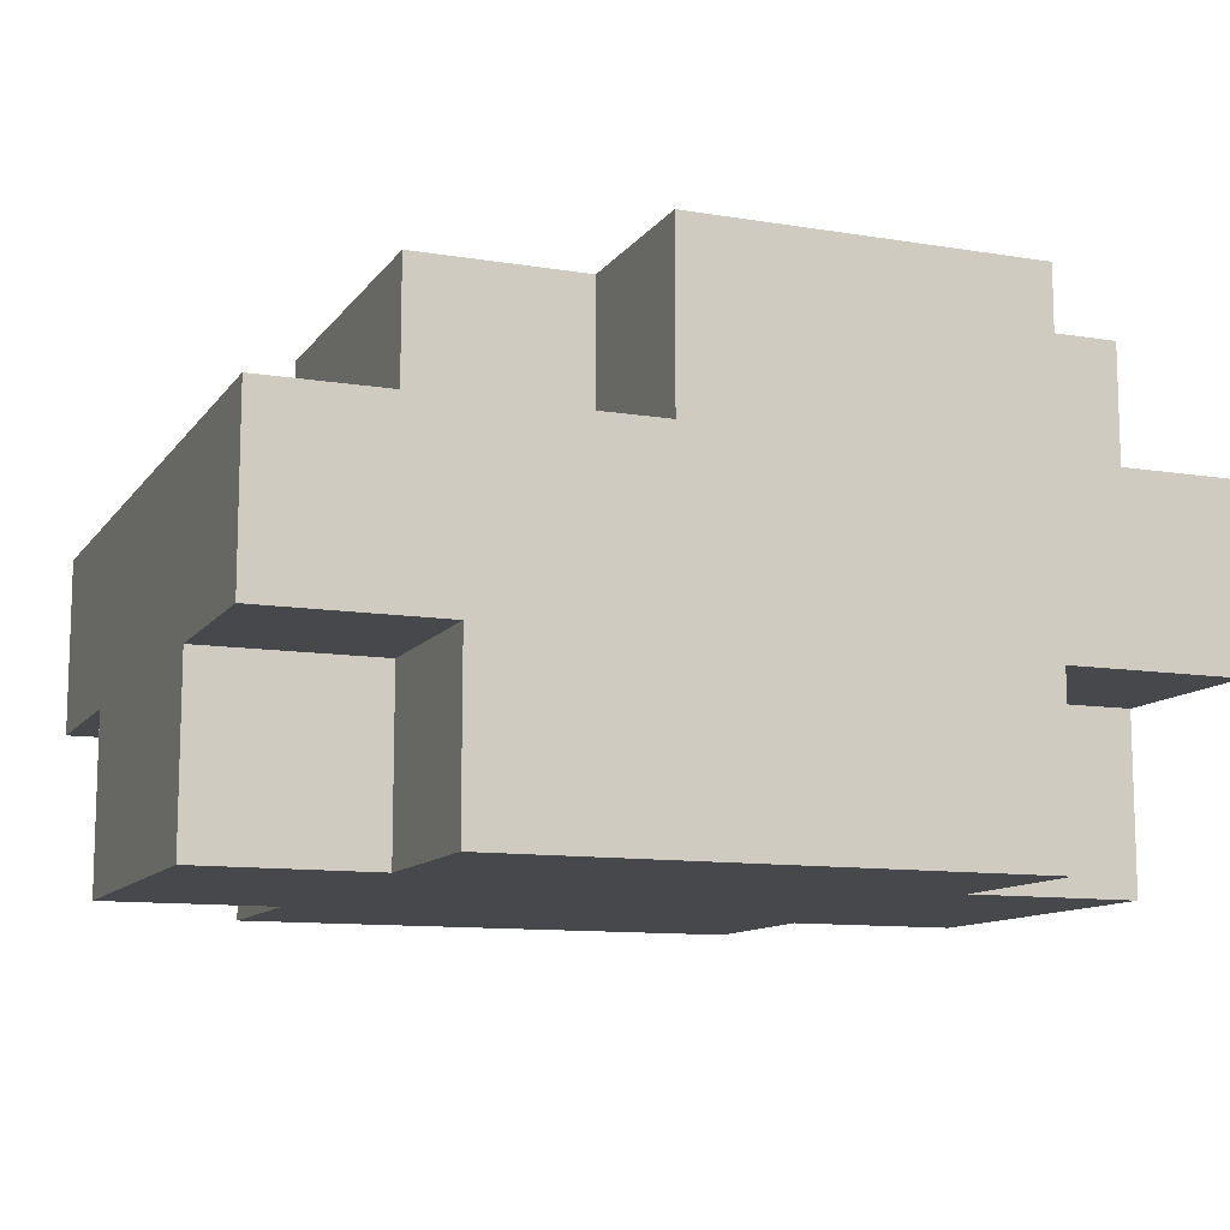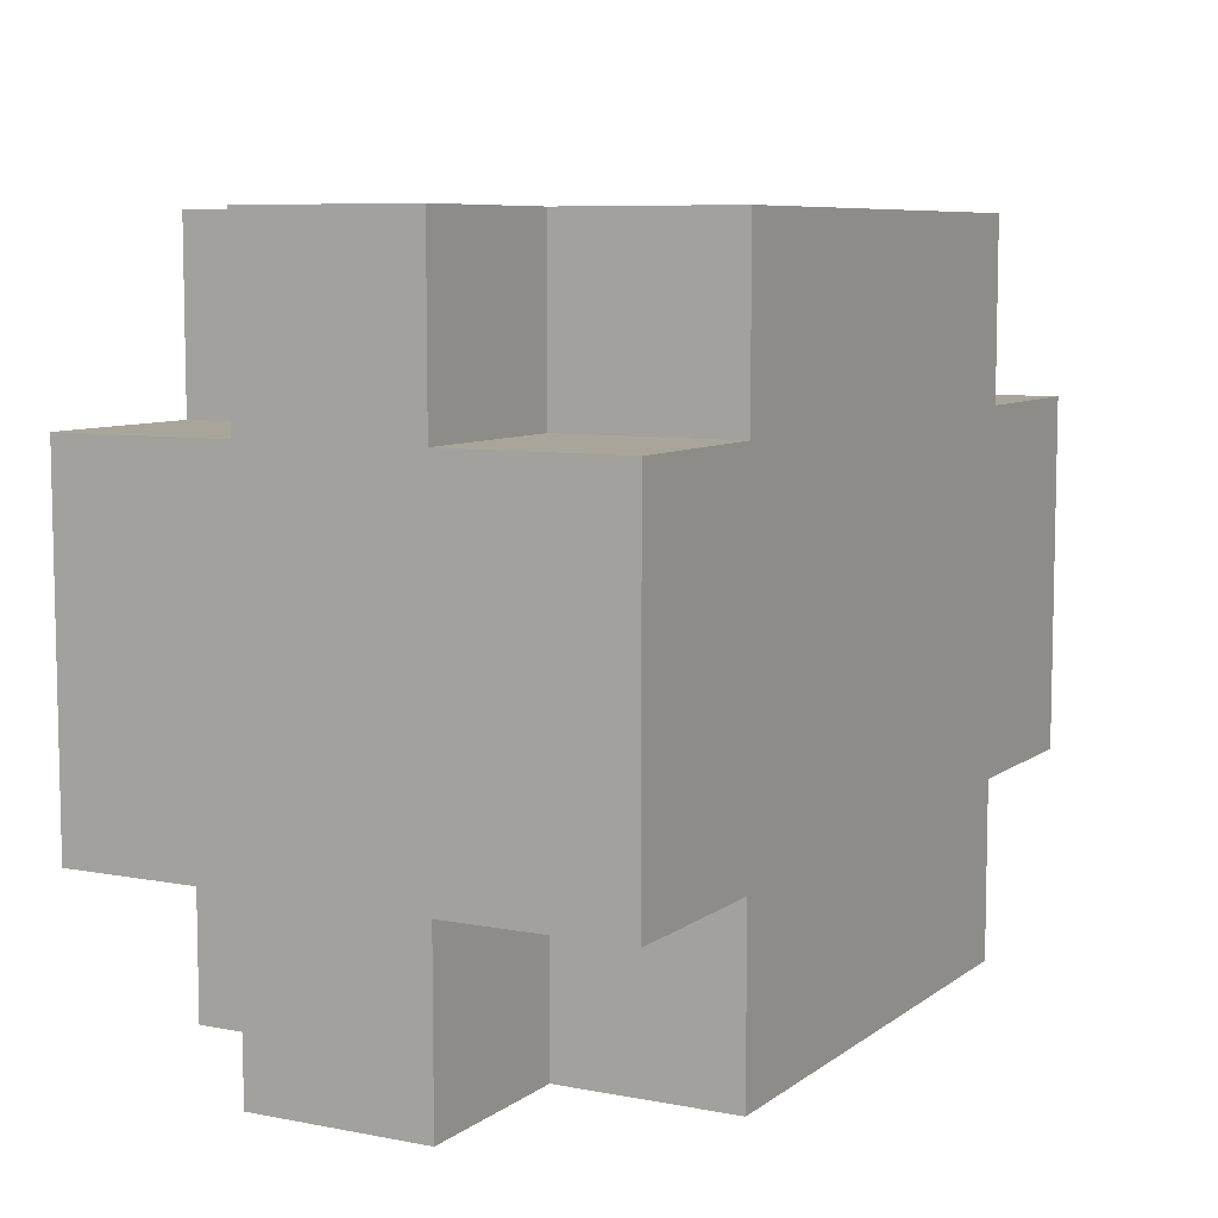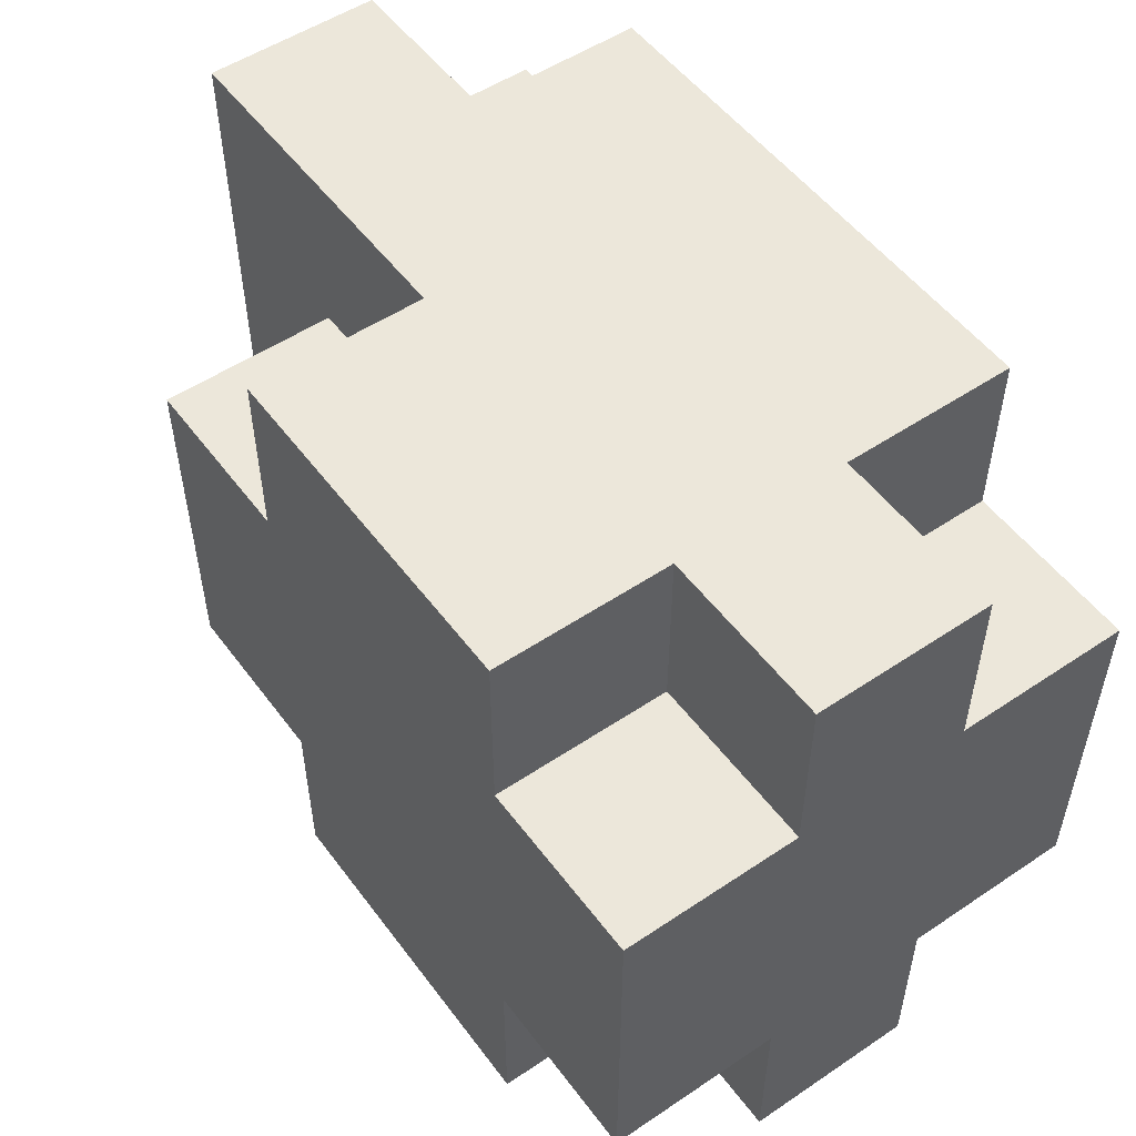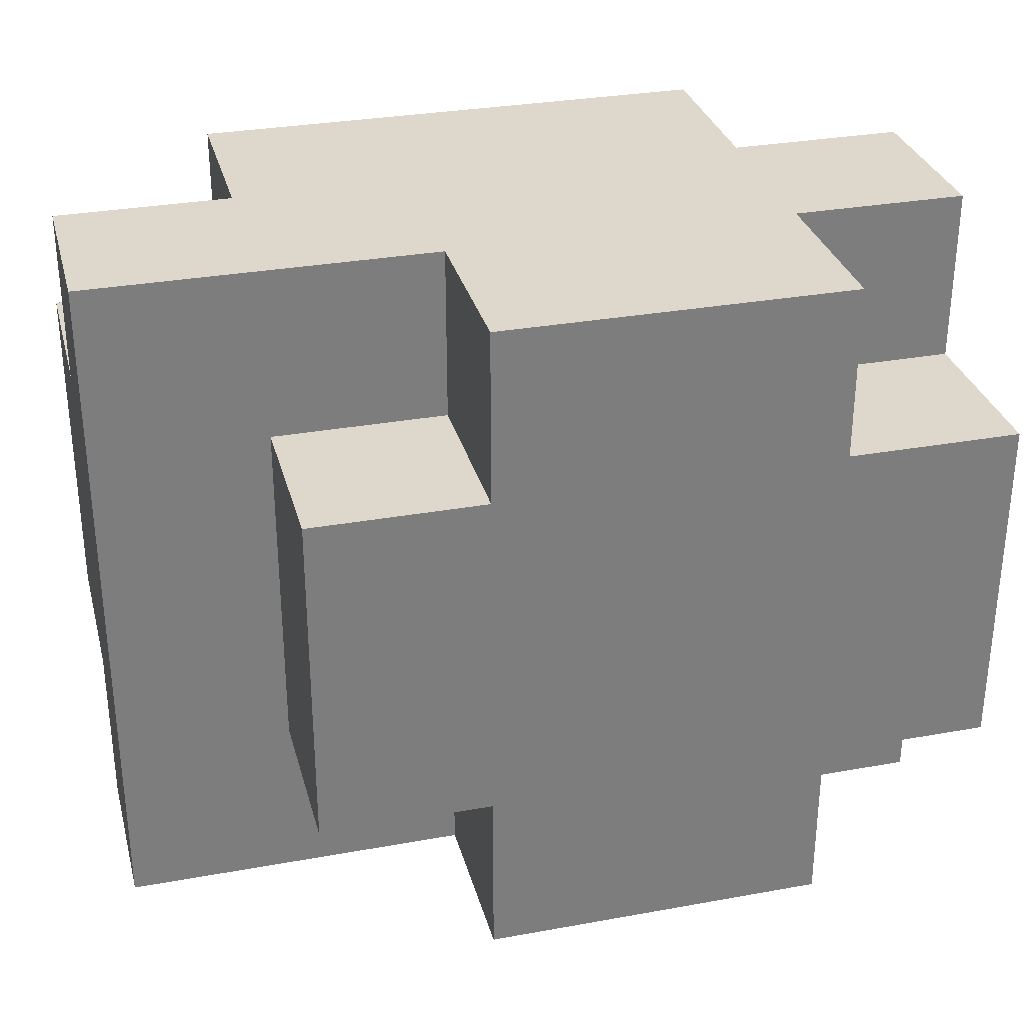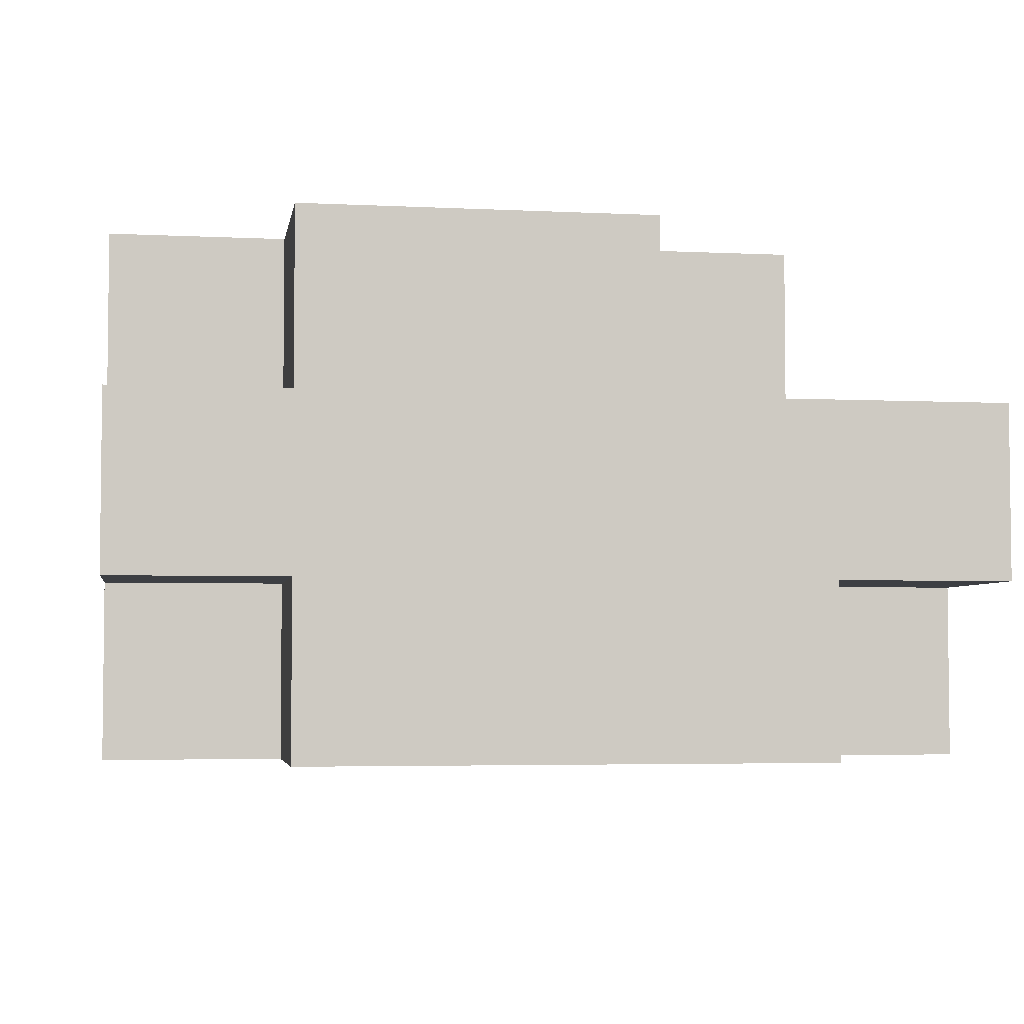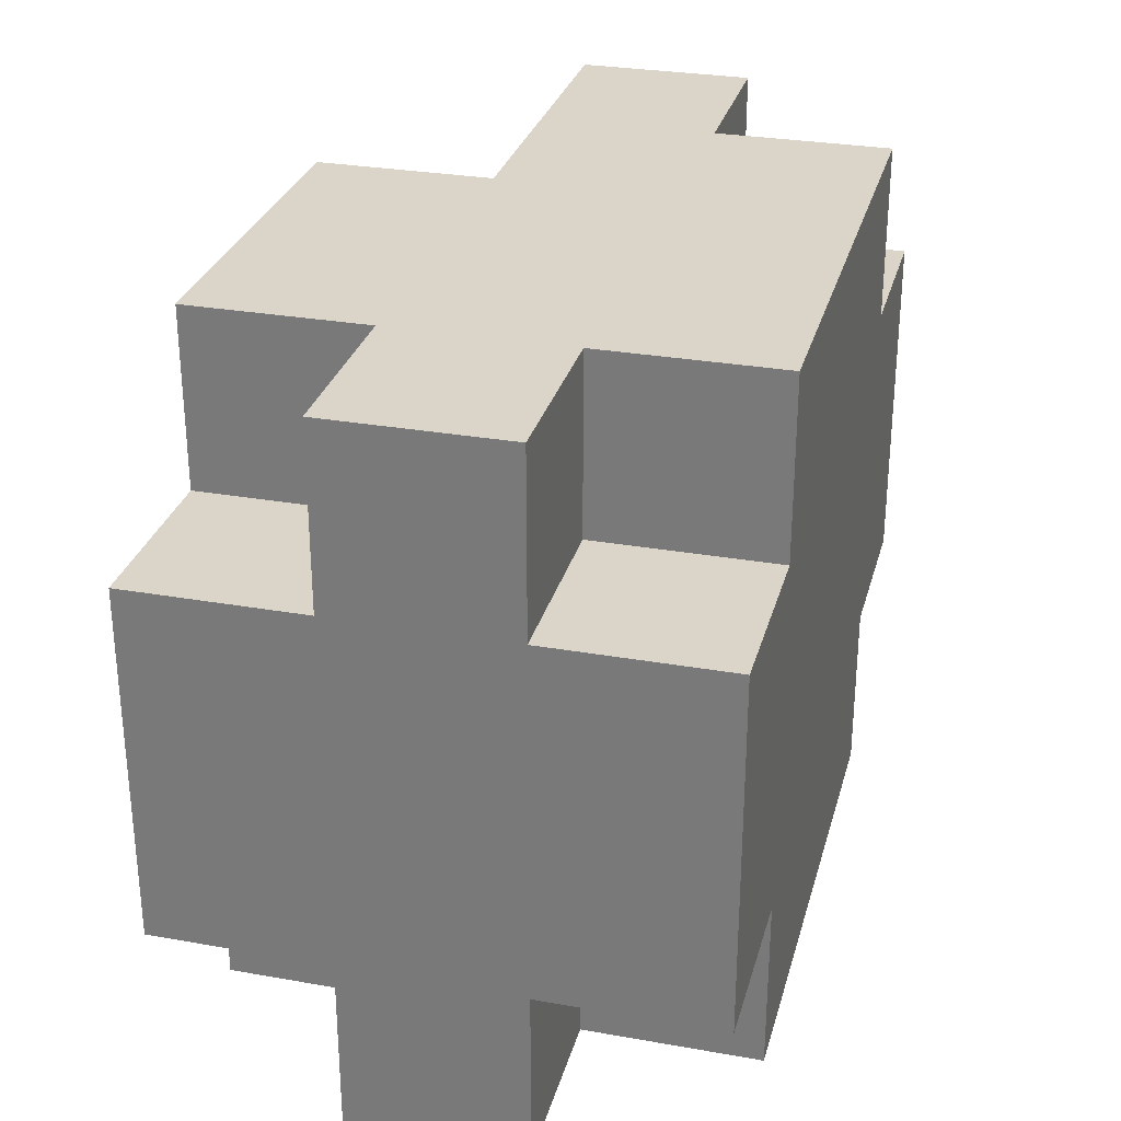
<metadata>
{"format":"obj","ext":"obj","renderer":"f3d","projection":"perspective","resolution":1024,"background":"white","views":[{"elev":-11.2,"azim":158.3,"up":"+Y"},{"elev":7.6,"azim":-61.6,"up":"+Z"},{"elev":52.5,"azim":-125.8,"up":"+Z"},{"elev":31.1,"azim":165.5,"up":"+Z"},{"elev":-4.1,"azim":-9.2,"up":"+Y"},{"elev":29.3,"azim":-75.4,"up":"+Z"}]}
</metadata>
<code>
v -2.5 0 1
v -2.5 0 -1
v -2.5 1 2
v -2.5 1 1
v -2.5 1 -1
v -2.5 1 -2
v -2.5 2 2
v -2.5 2 1
v -2.5 2 -1
v -2.5 2 -2
v -2.5 3 1
v -2.5 3 -1
v -1.5 0 2
v -1.5 0 1
v -1.5 0 -1
v -1.5 0 -2
v -1.5 1 2
v -1.5 1 1
v -1.5 1 -1
v -1.5 1 -2
v -1.5 2 2
v -1.5 2 1
v -1.5 2 -1
v -1.5 2 -2
v -1.5 3 2
v -1.5 3 1
v -1.5 3 -1
v -1.5 3 -2
v 0.5 2 2
v 0.5 2 1
v 0.5 2 -1
v 0.5 2 -2
v 0.5 3 2
v 0.5 3 1
v 0.5 3 -1
v 0.5 3 -2
v 1.5 0 2
v 1.5 0 1
v 1.5 0 -1
v 1.5 0 -2
v 1.5 1 2
v 1.5 1 1
v 1.5 1 -1
v 1.5 1 -2
v 1.5 2 1
v 1.5 2 -1
v 1.5 3 1
v 1.5 3 -1
v 2.5 0 1
v 2.5 0 -1
v 2.5 1 2
v 2.5 1 1
v 2.5 1 -1
v 2.5 1 -2
v 2.5 2 2
v 2.5 2 -2
v -2.5 1 2
v -2.5 2 2
v -1.5 0 2
v -1.5 1 2
v -1.5 2 2
v -1.5 3 2
v 0.5 2 2
v 0.5 3 2
v 1.5 0 2
v 1.5 1 2
v 2.5 1 2
v 2.5 2 2
v -2.5 0 1
v -2.5 1 1
v -2.5 2 1
v -2.5 3 1
v -1.5 0 1
v -1.5 1 1
v -1.5 2 1
v -1.5 3 1
v 0.5 2 1
v 0.5 3 1
v 1.5 0 1
v 1.5 1 1
v 1.5 2 1
v 1.5 3 1
v 2.5 0 1
v 2.5 1 1
v -2.5 0 -1
v -2.5 1 -1
v -2.5 2 -1
v -2.5 3 -1
v -1.5 0 -1
v -1.5 1 -1
v -1.5 2 -1
v -1.5 3 -1
v 0.5 2 -1
v 0.5 3 -1
v 1.5 0 -1
v 1.5 1 -1
v 1.5 2 -1
v 1.5 3 -1
v 2.5 0 -1
v 2.5 1 -1
v -2.5 1 -2
v -2.5 2 -2
v -1.5 0 -2
v -1.5 1 -2
v -1.5 2 -2
v -1.5 3 -2
v 0.5 2 -2
v 0.5 3 -2
v 1.5 0 -2
v 1.5 1 -2
v 2.5 1 -2
v 2.5 2 -2
v -1.5 0 2
v 1.5 0 2
v -2.5 0 1
v -1.5 0 1
v 1.5 0 1
v 2.5 0 1
v -2.5 0 -1
v -1.5 0 -1
v 1.5 0 -1
v 2.5 0 -1
v -1.5 0 -2
v 1.5 0 -2
v -2.5 1 2
v -1.5 1 2
v 1.5 1 2
v 2.5 1 2
v -2.5 1 1
v -1.5 1 1
v 1.5 1 1
v 2.5 1 1
v -2.5 1 -1
v -1.5 1 -1
v 1.5 1 -1
v 2.5 1 -1
v -2.5 1 -2
v -1.5 1 -2
v 1.5 1 -2
v 2.5 1 -2
v -2.5 2 2
v -1.5 2 2
v 0.5 2 2
v 2.5 2 2
v -2.5 2 1
v -1.5 2 1
v 0.5 2 1
v 1.5 2 1
v -2.5 2 -1
v -1.5 2 -1
v 0.5 2 -1
v 1.5 2 -1
v -2.5 2 -2
v -1.5 2 -2
v 0.5 2 -2
v 2.5 2 -2
v -1.5 3 2
v 0.5 3 2
v -2.5 3 1
v -1.5 3 1
v 0.5 3 1
v 1.5 3 1
v -2.5 3 -1
v -1.5 3 -1
v 0.5 3 -1
v 1.5 3 -1
v -1.5 3 -2
v 0.5 3 -2
f 4 2 1
f 5 2 4
f 7 4 3
f 7 6 5
f 7 5 4
f 8 6 7
f 9 6 8
f 10 6 9
f 11 9 8
f 12 9 11
f 17 14 13
f 18 14 17
f 19 16 15
f 20 16 19
f 25 22 21
f 26 22 25
f 27 24 23
f 28 24 27
f 29 30 33
f 33 30 34
f 31 32 35
f 35 32 36
f 37 38 41
f 41 38 42
f 39 40 43
f 43 40 44
f 45 46 47
f 47 46 48
f 49 50 52
f 52 50 53
f 51 52 55
f 53 54 55
f 52 53 55
f 55 54 56
f 60 58 57
f 61 58 60
f 63 60 59
f 63 62 61
f 63 61 60
f 64 62 63
f 65 63 59
f 66 63 65
f 67 63 66
f 68 63 67
f 73 70 69
f 74 70 73
f 75 72 71
f 76 72 75
f 81 78 77
f 82 78 81
f 83 80 79
f 84 80 83
f 85 86 89
f 89 86 90
f 87 88 91
f 91 88 92
f 93 94 97
f 97 94 98
f 95 96 99
f 99 96 100
f 101 102 104
f 104 102 105
f 103 104 107
f 105 106 107
f 104 105 107
f 107 106 108
f 103 107 109
f 109 107 110
f 110 107 111
f 111 107 112
f 116 114 113
f 117 114 116
f 119 116 115
f 119 118 117
f 119 117 116
f 120 118 119
f 121 118 120
f 122 118 121
f 123 121 120
f 124 121 123
f 129 126 125
f 130 126 129
f 131 128 127
f 132 128 131
f 137 134 133
f 138 134 137
f 139 136 135
f 140 136 139
f 141 142 145
f 145 142 146
f 143 144 147
f 147 144 148
f 148 144 152
f 149 150 153
f 153 150 154
f 151 152 155
f 152 144 156
f 155 152 156
f 157 158 160
f 160 158 161
f 159 160 163
f 161 162 163
f 160 161 163
f 163 162 164
f 164 162 165
f 165 162 166
f 164 165 167
f 167 165 168

</code>
